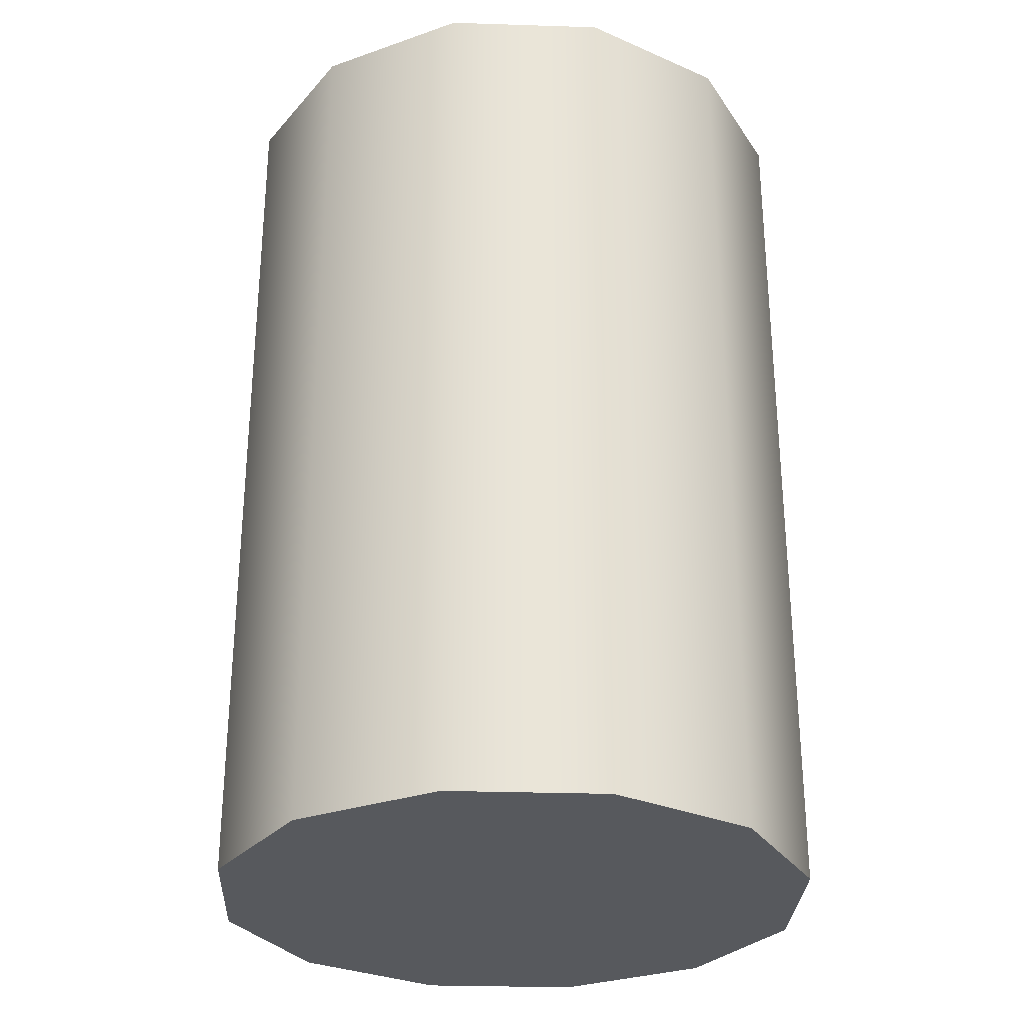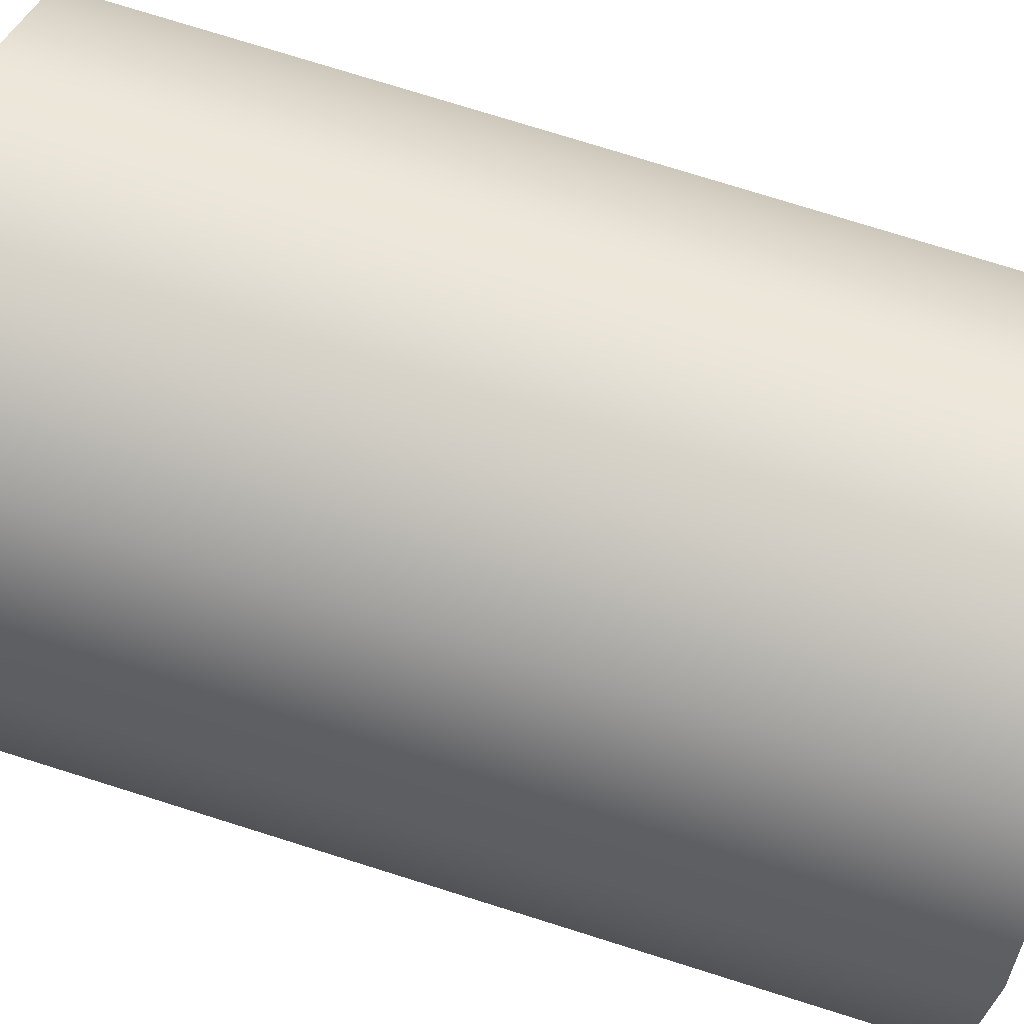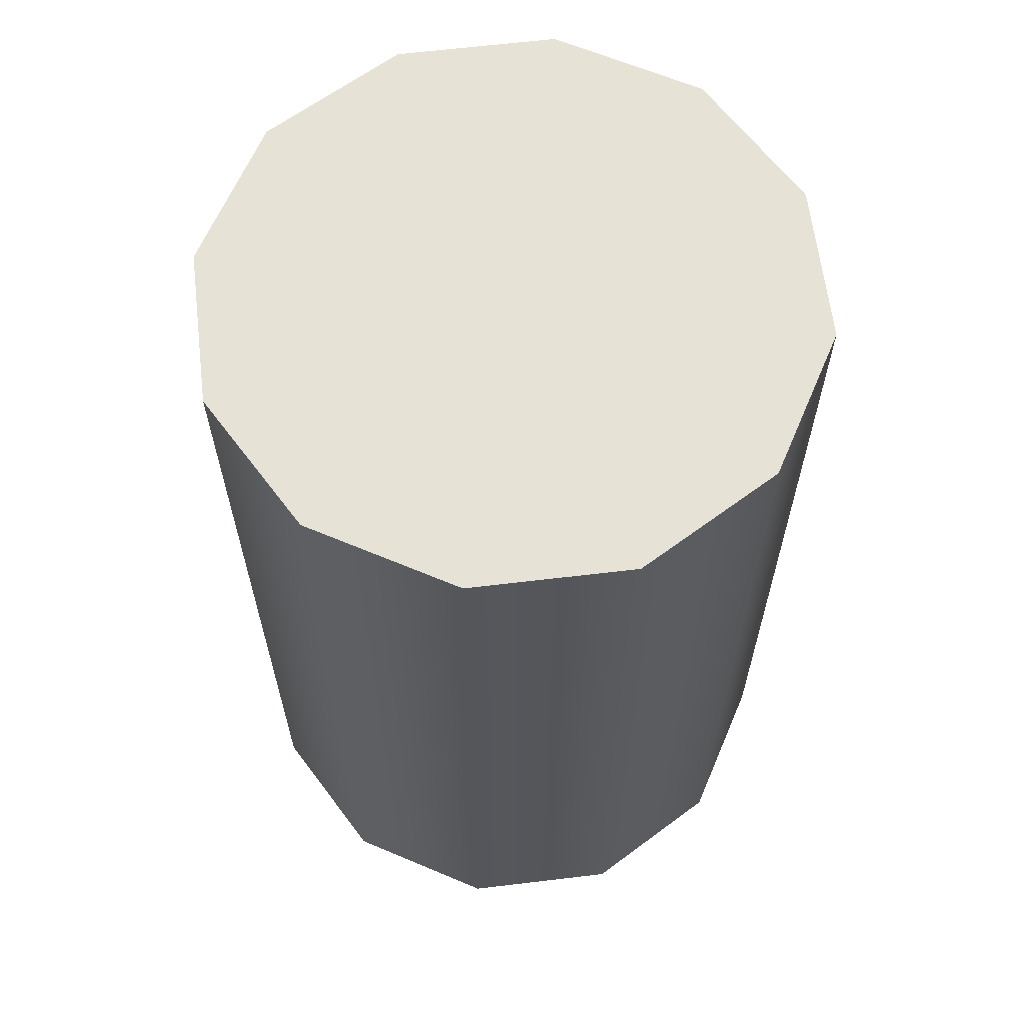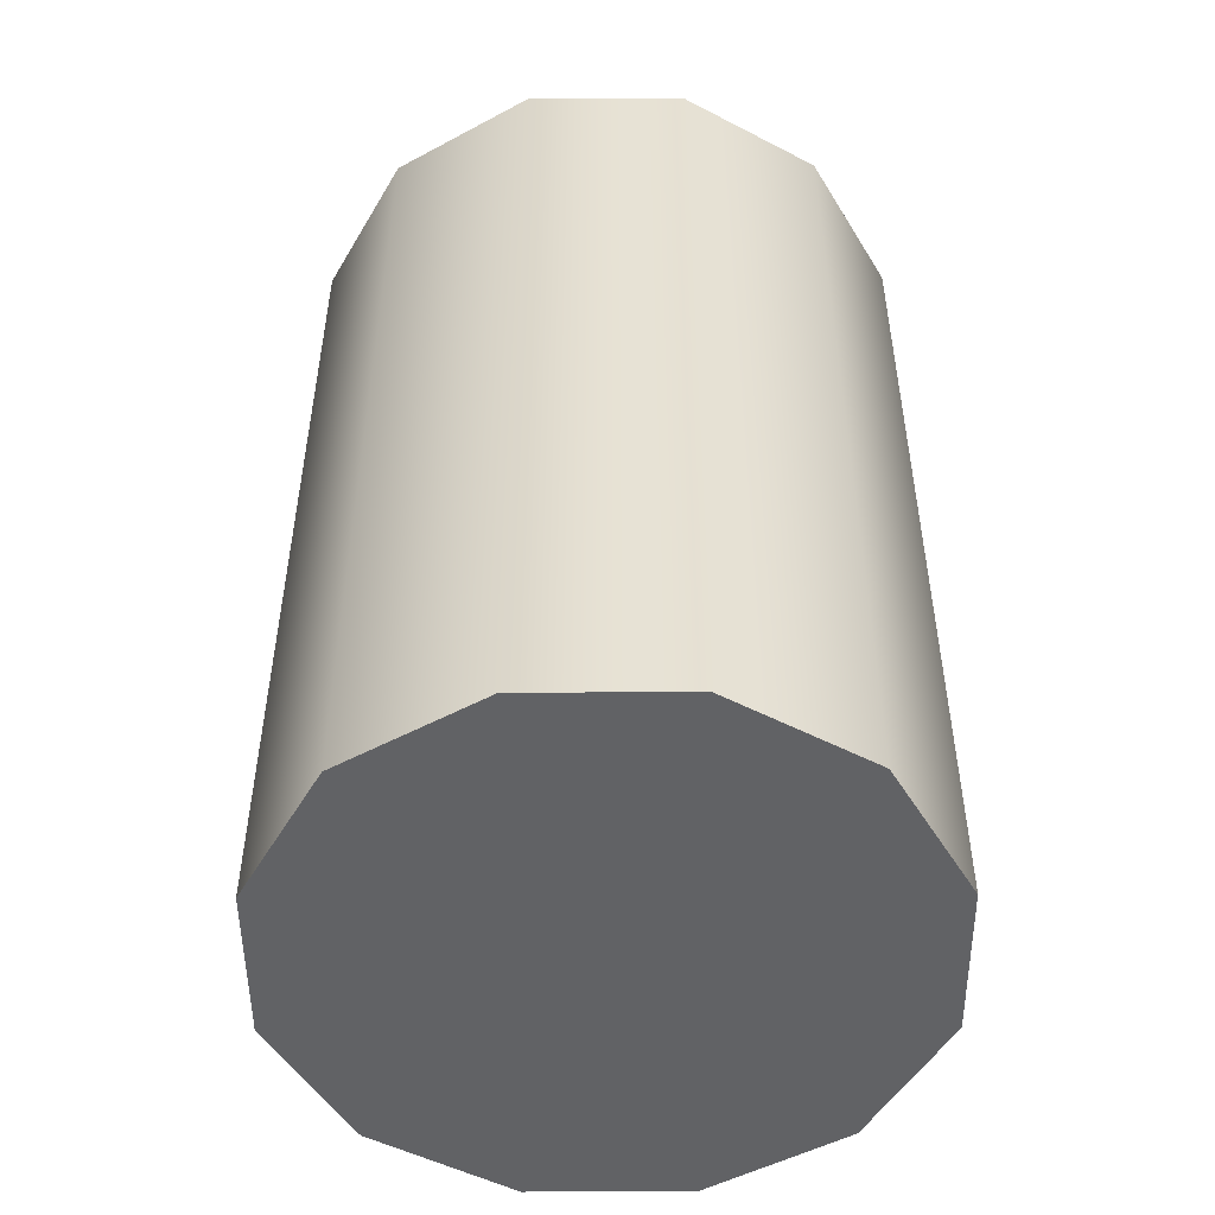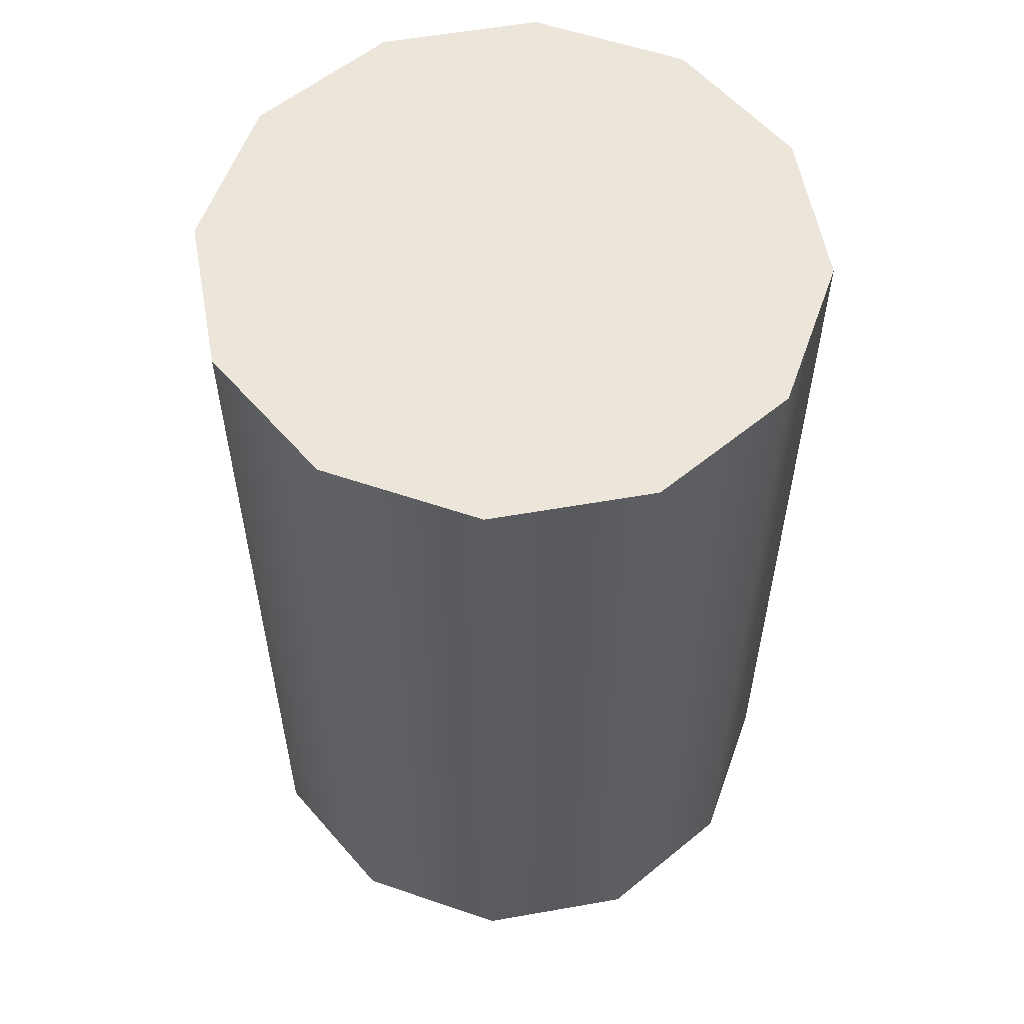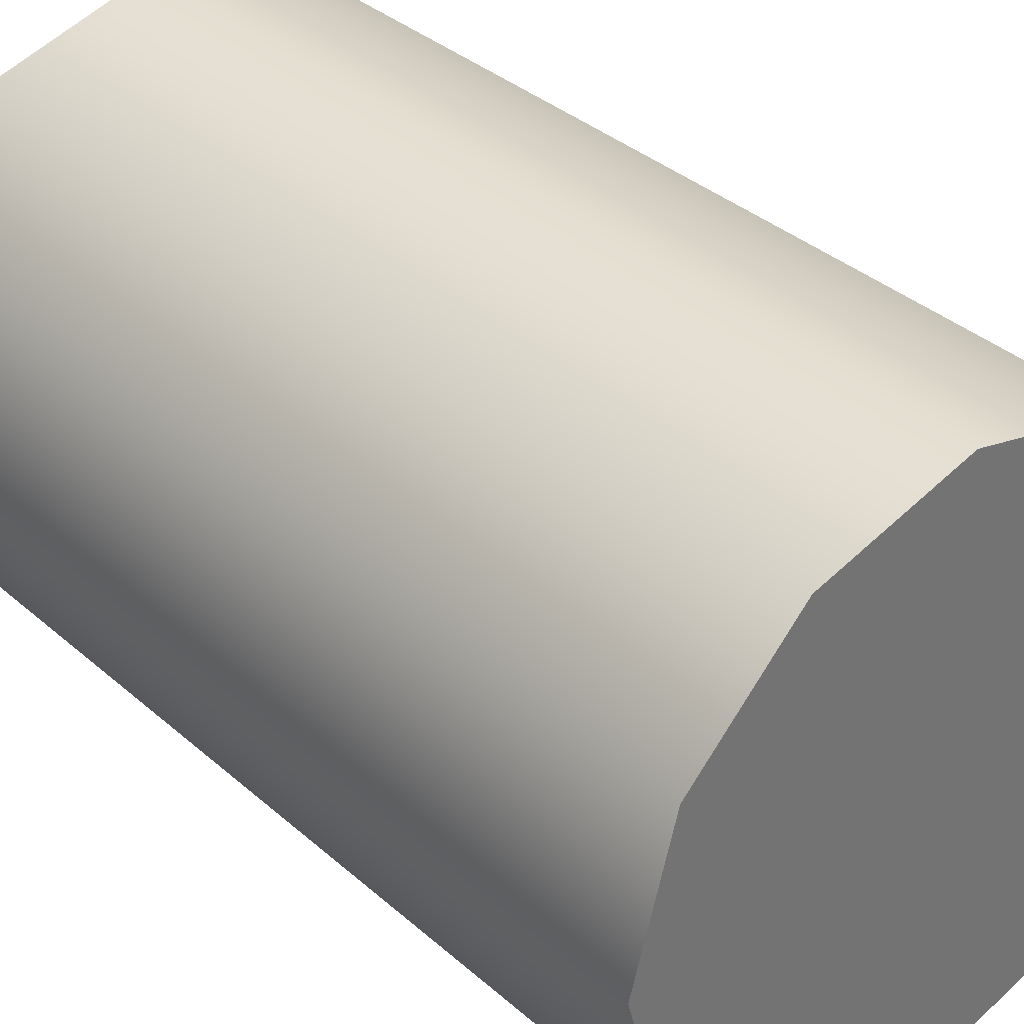
<metadata>
{"format":"obj","ext":"obj","renderer":"f3d","projection":"perspective","resolution":1024,"background":"white","views":[{"elev":-29.4,"azim":42.3,"up":"+Y"},{"elev":77.4,"azim":107.3,"up":"+Z"},{"elev":63.6,"azim":-111.9,"up":"+Y"},{"elev":-50.6,"azim":75.4,"up":"+Y"},{"elev":57.1,"azim":124.6,"up":"+Y"},{"elev":36.6,"azim":138.3,"up":"+Z"}]}
</metadata>
<code>
v 0 0 -0.5
v 0 1.5 -0.5
v 0.25 0 -0.433
v 0.25 1.5 -0.433
v 0.433 0 -0.25
v 0.433 1.5 -0.25
v 0.5 0 0
v 0.5 1.5 0
v 0.433 0 0.25
v 0.433 1.5 0.25
v 0.25 0 0.433
v 0.25 1.5 0.433
v 0 0 0.5
v 0 1.5 0.5
v -0.25 0 0.433
v -0.25 1.5 0.433
v -0.433 0 0.25
v -0.433 1.5 0.25
v -0.5 0 0
v -0.5 1.5 0
v -0.433 0 -0.25
v -0.433 1.5 -0.25
v -0.25 0 -0.433
v -0.25 1.5 -0.433
f 2 3 1
f 4 5 3
f 6 7 5
f 8 9 7
f 10 11 9
f 12 13 11
f 14 15 13
f 16 17 15
f 18 19 17
f 20 21 19
f 19 23 7
f 22 23 21
f 24 1 23
f 22 14 6
f 2 4 3
f 4 6 5
f 6 8 7
f 8 10 9
f 10 12 11
f 12 14 13
f 14 16 15
f 16 18 17
f 18 20 19
f 20 22 21
f 23 1 3
f 3 5 7
f 7 9 11
f 11 13 15
f 15 17 19
f 19 21 23
f 23 3 7
f 7 11 15
f 15 19 7
f 22 24 23
f 24 2 1
f 6 4 2
f 2 24 6
f 24 22 6
f 22 20 18
f 18 16 14
f 14 12 10
f 10 8 6
f 22 18 14
f 14 10 6

</code>
